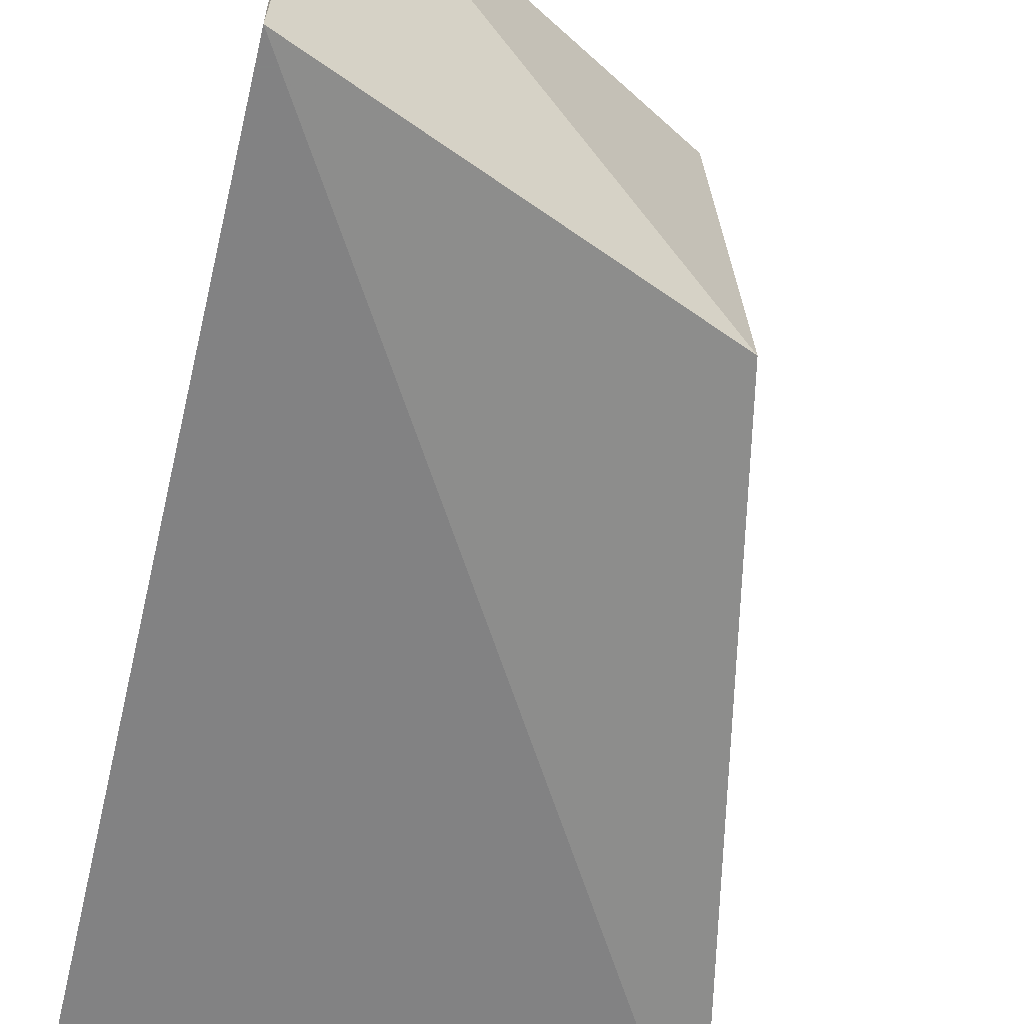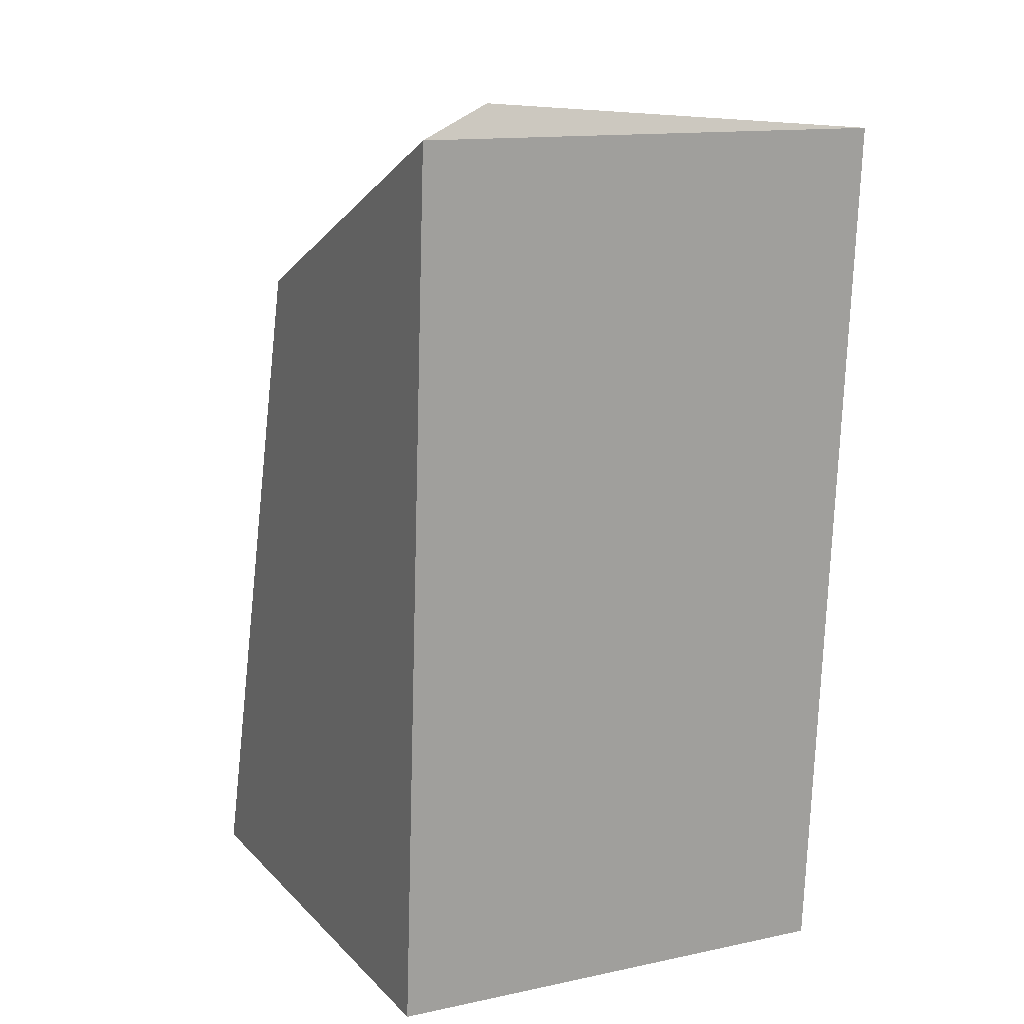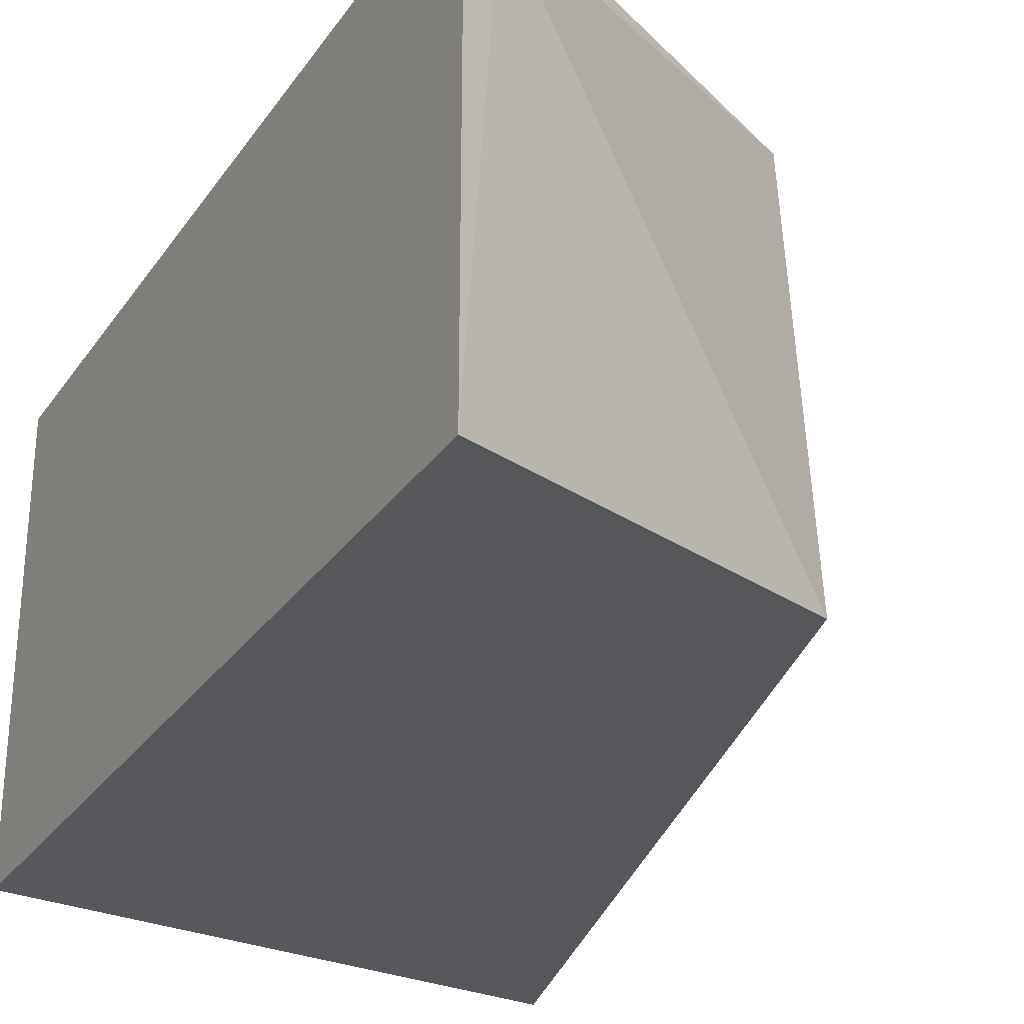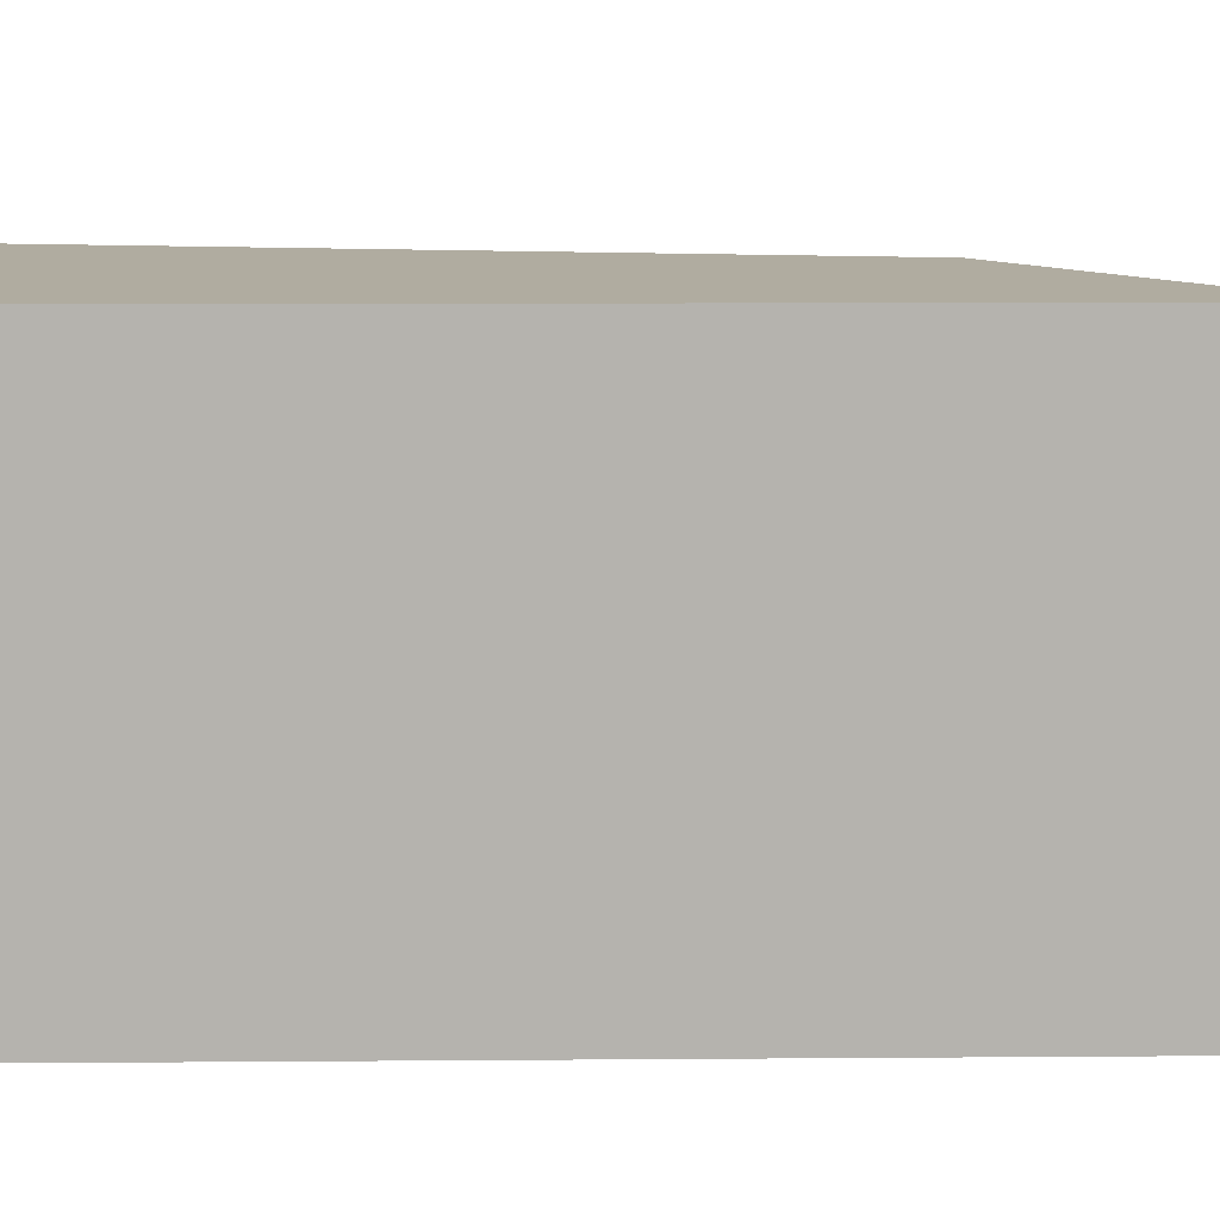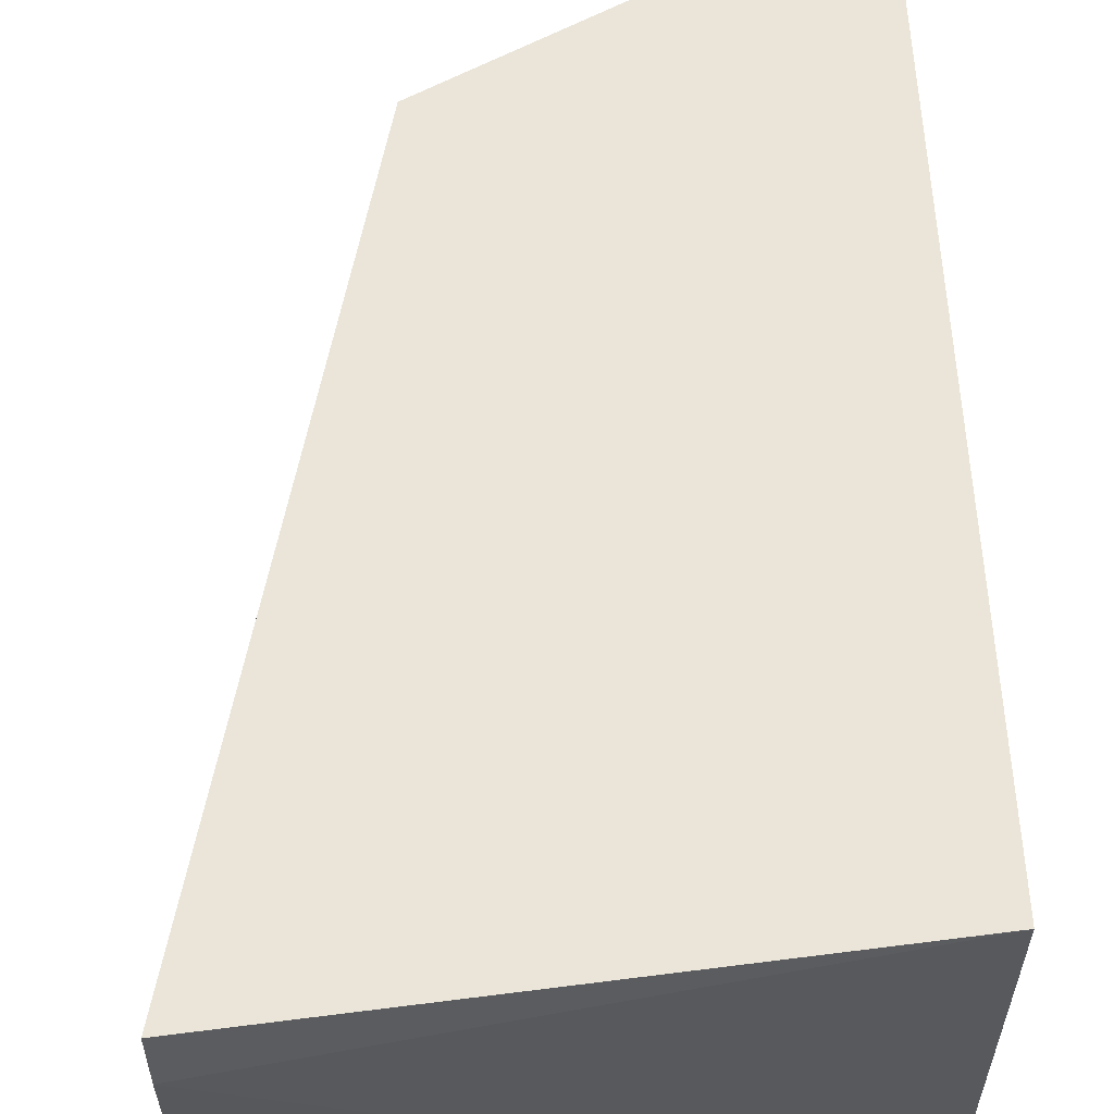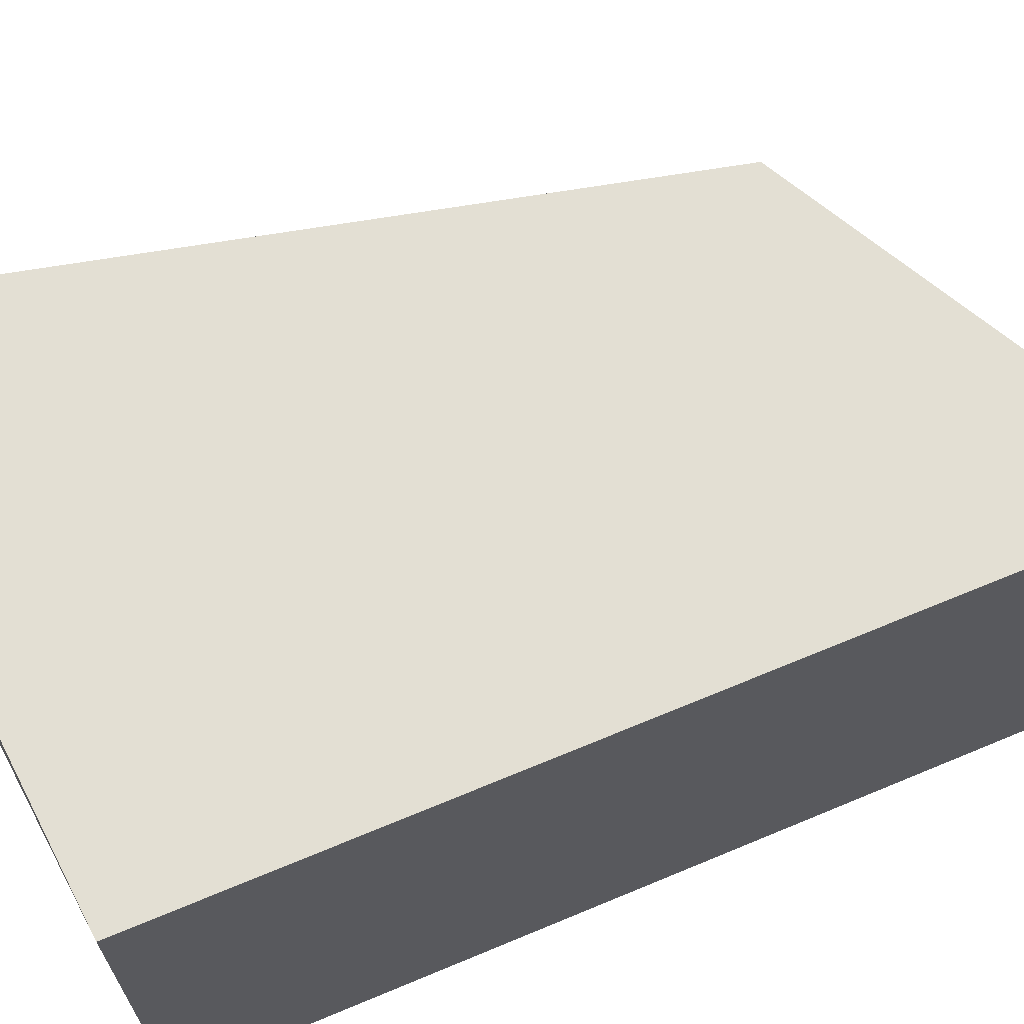
<metadata>
{"format":"obj","ext":"obj","renderer":"f3d","projection":"perspective","resolution":1024,"background":"white","views":[{"elev":-60.9,"azim":162.5,"up":"+Z"},{"elev":13.5,"azim":64.4,"up":"+Y"},{"elev":-28.8,"azim":147.9,"up":"+Z"},{"elev":10.0,"azim":84.8,"up":"+Z"},{"elev":58.7,"azim":-6.7,"up":"+Z"},{"elev":67.1,"azim":63.2,"up":"+Z"}]}
</metadata>
<code>
v 0.08328 0.09282 0.0127
v 0.08328 0.09282 -0.01297
v 0.08666 0.1406 0.0127
v 0.08605 0.1422 0.009003
v 0.05298 0.09239 -0.01297
v 0.08666 0.1406 -0.01297
v 0.053 0.09204 0.009449
v 0.06442 0.1323 -0.01052
v 0.05298 0.09239 0.0127
v 0.06507 0.1313 0.0127
f 1 2 3
f 6 3 2
f 6 4 3
f 6 2 5
f 7 5 2
f 7 2 1
f 8 6 5
f 8 4 6
f 9 7 1
f 9 1 3
f 9 8 5
f 9 5 7
f 10 3 4
f 10 4 8
f 10 9 3
f 10 8 9

</code>
